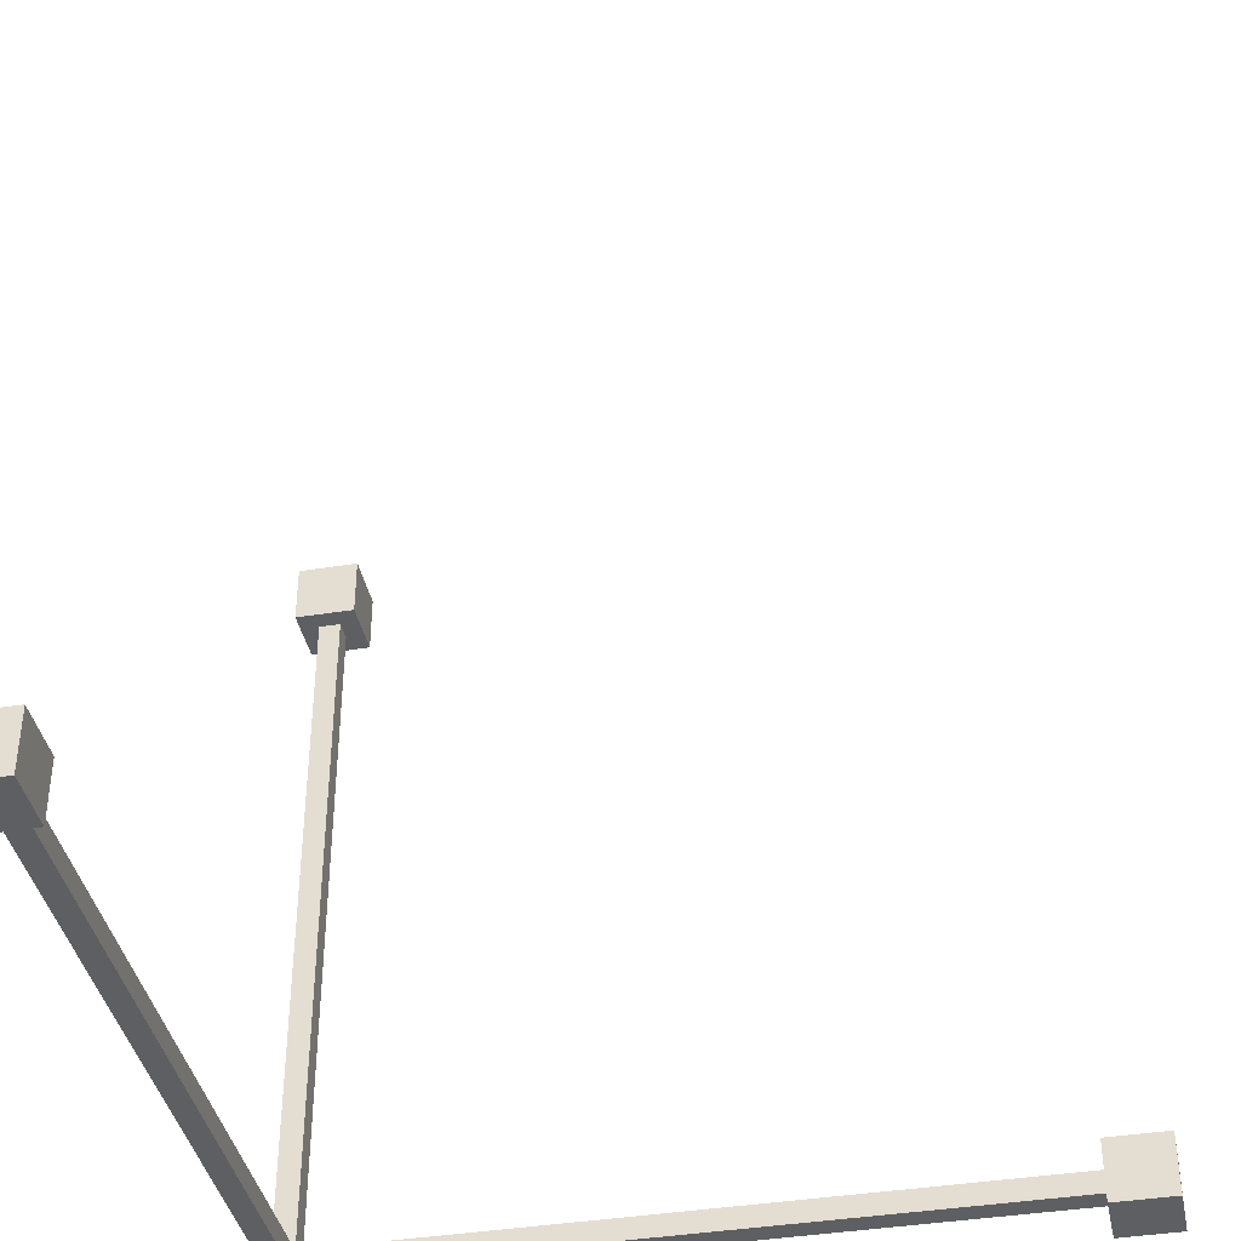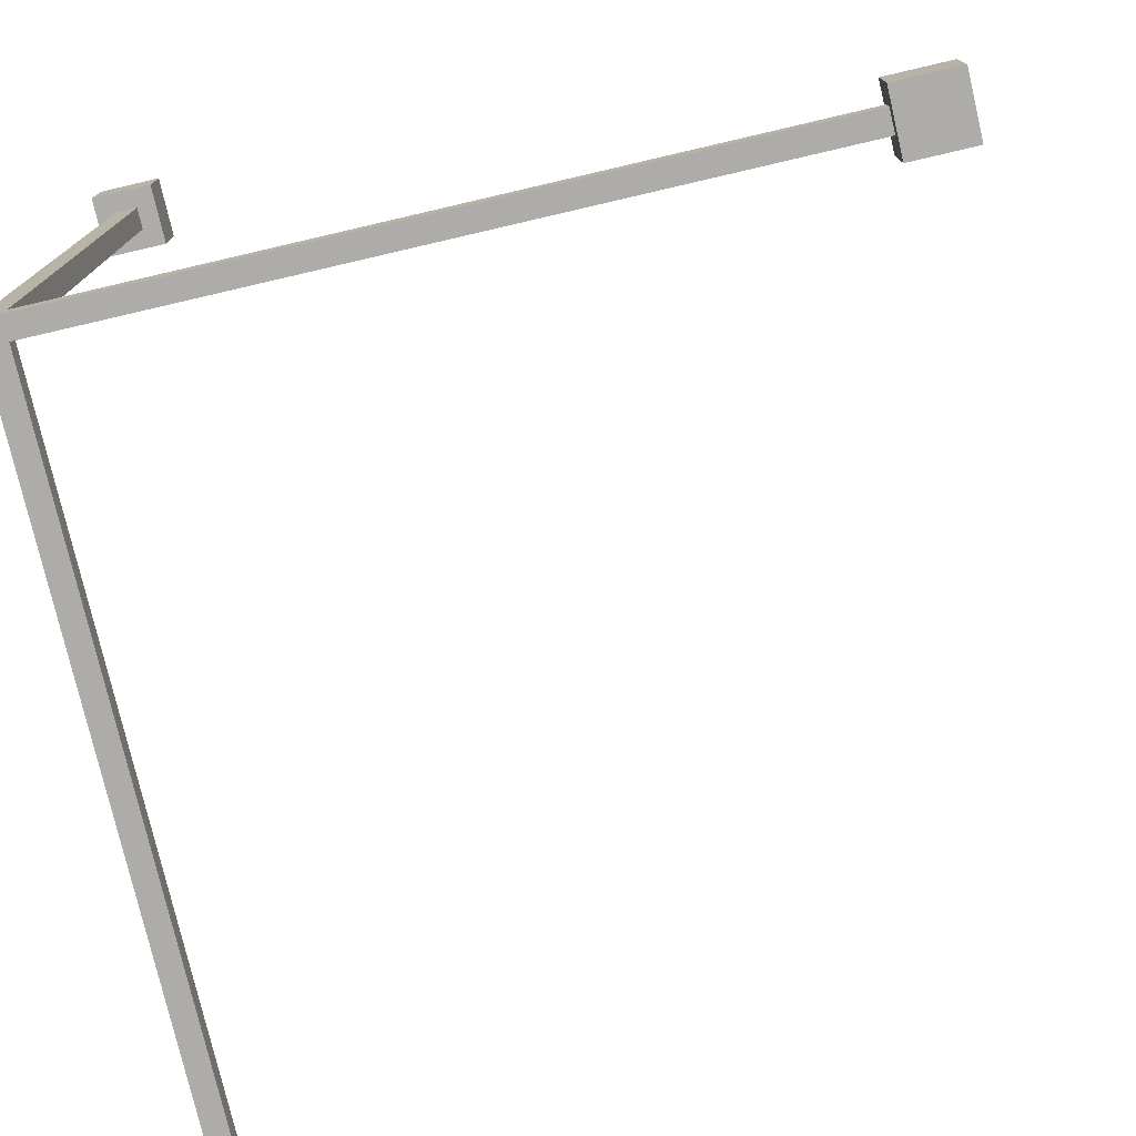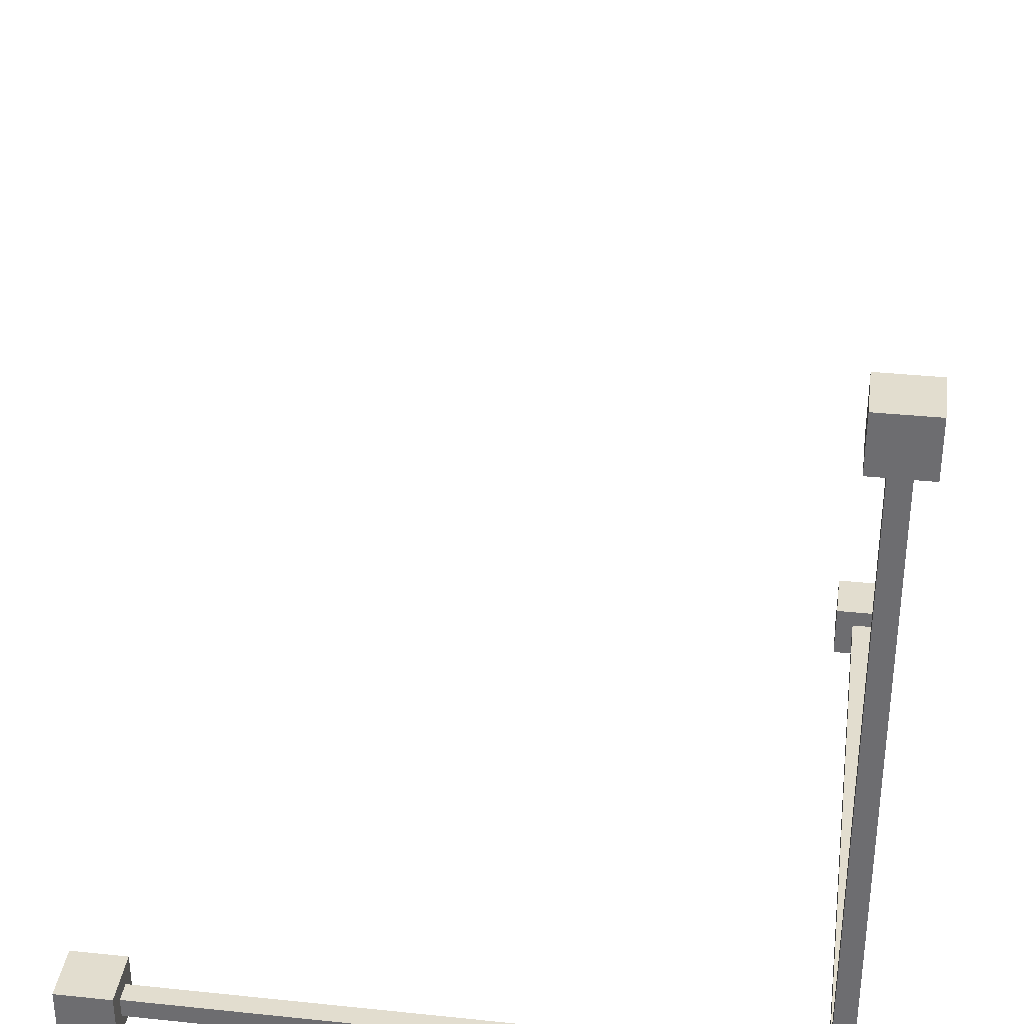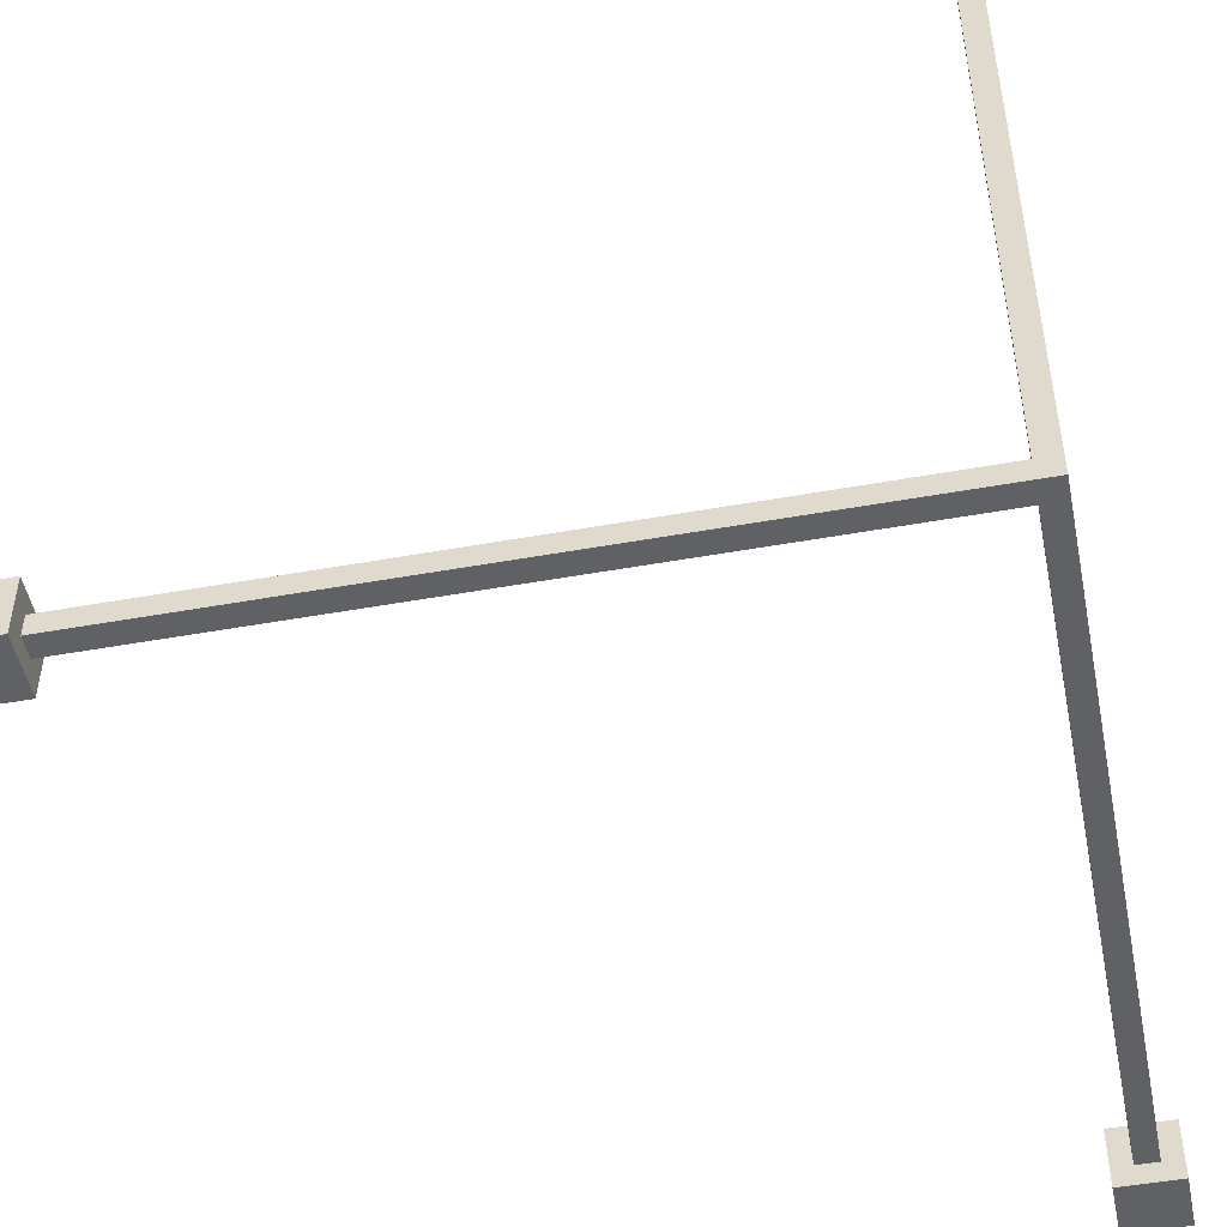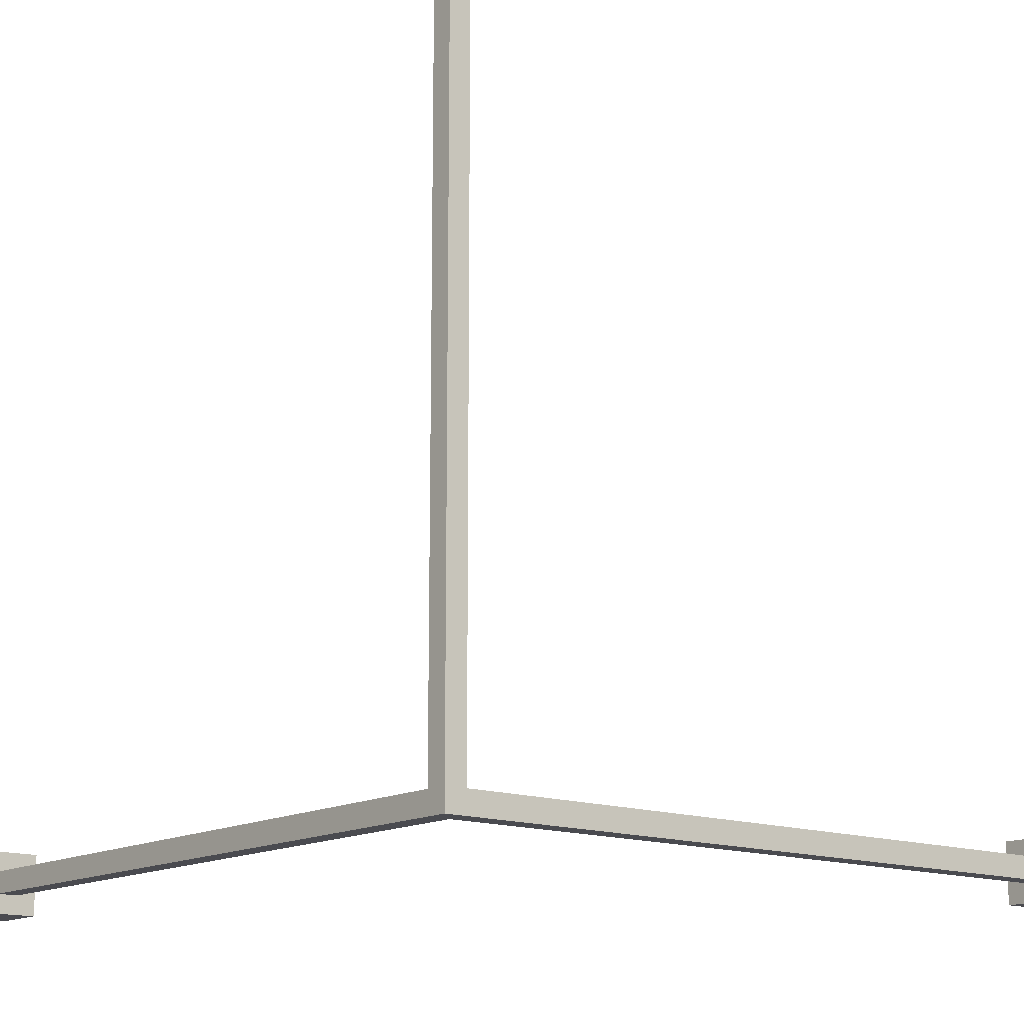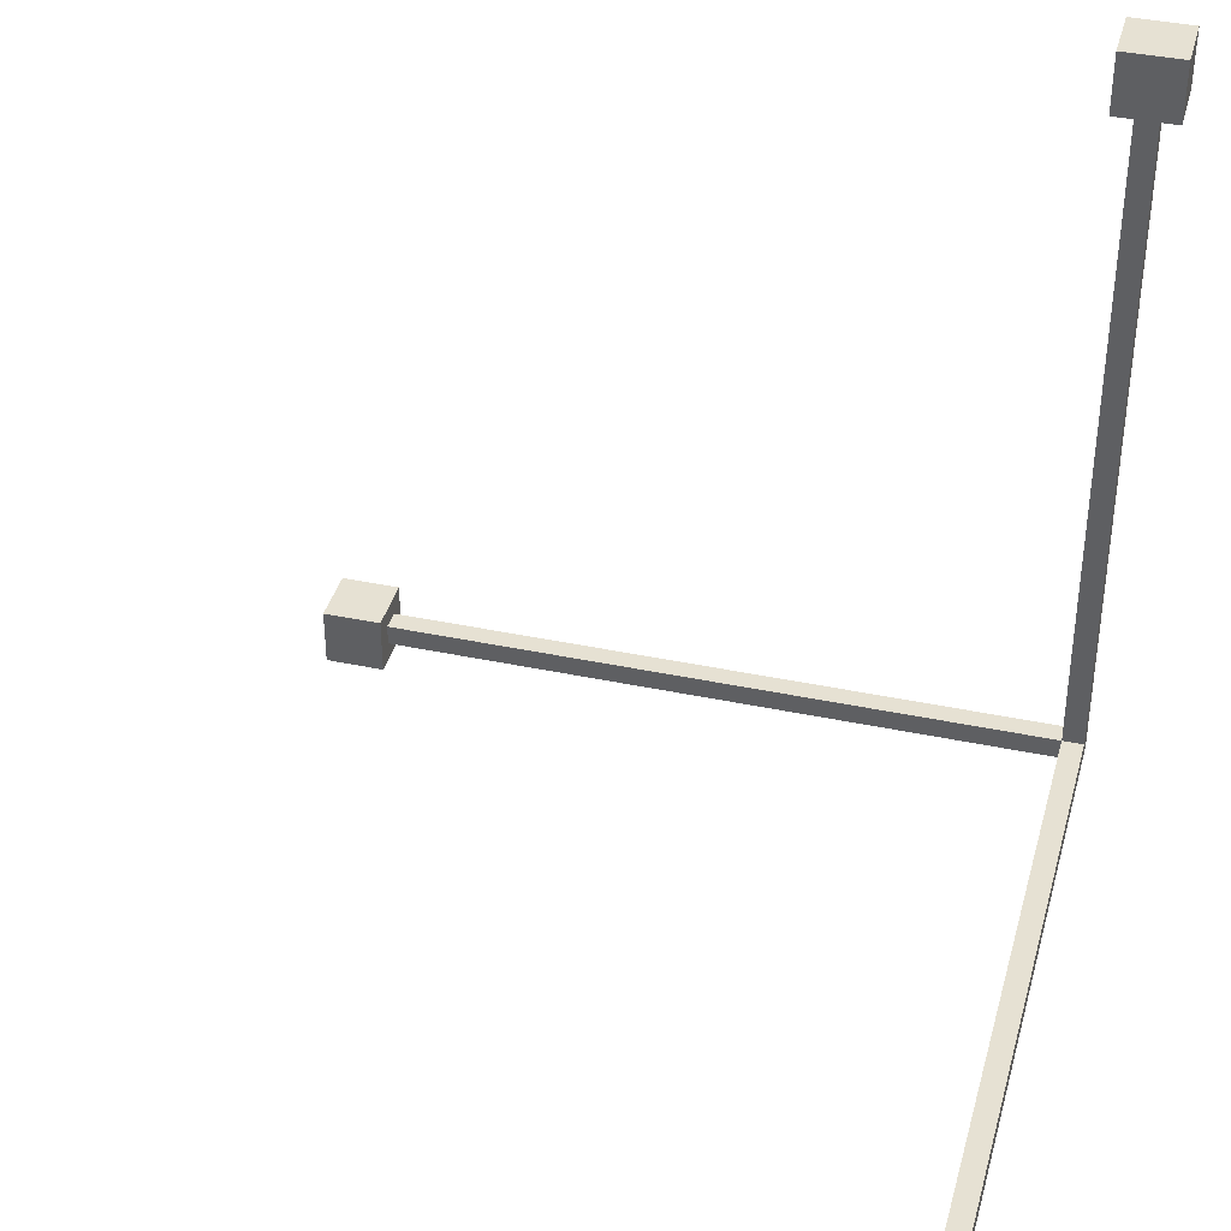
<metadata>
{"format":"obj","ext":"obj","renderer":"f3d","projection":"perspective","resolution":1024,"background":"white","views":[{"elev":-39.5,"azim":-168.6,"up":"+Z"},{"elev":-76.6,"azim":103.1,"up":"+Z"},{"elev":34.8,"azim":7.9,"up":"+Z"},{"elev":-49.1,"azim":101.3,"up":"+Y"},{"elev":-14.6,"azim":50.9,"up":"+Z"},{"elev":38.6,"azim":-75.1,"up":"+Z"}]}
</metadata>
<code>
o SCALE_Cube.004
v -0.9651 -0.04222 -0.04149
v -0.9651 0.04076 -0.04149
v -0.9651 -0.04222 0.04149
v -0.9651 0.04076 0.04149
v -1.048 -0.04222 -0.04149
v -1.048 0.04076 -0.04149
v -1.048 -0.04222 0.04149
v -1.048 0.04076 0.04149
v 0.015 -0.015 -0.015
v 0.015 1 -0.015
v 0.015 -0.015 0.015
v 0.015 1 0.015
v -0.015 -0.015 -0.015
v -0.015 1 -0.015
v -0.015 -0.015 0.015
v -0.015 1 0.015
v 0.015 -0.015 1
v 0.015 -0.015 -0.0107
v 0.015 0.015 1
v 0.015 0.015 -0.0107
v -0.015 -0.015 1
v -0.015 -0.015 -0.0107
v -0.015 0.015 1
v -0.015 0.015 -0.0107
v -1 -0.015 0.015
v 0 -0.015 0.015
v -1 0.015 0.015
v 0 0.015 0.015
v -1 -0.015 -0.015
v 0 -0.015 -0.015
v -1 0.015 -0.015
v 0 0.015 -0.015
v 0.04149 0.9565 -0.04149
v 0.04149 1.039 -0.04149
v 0.04149 0.9565 0.04149
v 0.04149 1.039 0.04149
v -0.04149 0.9565 -0.04149
v -0.04149 1.039 -0.04149
v -0.04149 0.9565 0.04149
v -0.04149 1.039 0.04149
v 0.04149 -0.04197 0.9693
v 0.04149 0.041 0.9693
v 0.04149 -0.04197 1.052
v 0.04149 0.041 1.052
v -0.04149 -0.04197 0.9693
v -0.04149 0.041 0.9693
v -0.04149 -0.04197 1.052
v -0.04149 0.041 1.052
f 2 3 1
f 4 7 3
f 8 5 7
f 6 1 5
f 7 1 3
f 4 6 8
f 10 11 9
f 12 15 11
f 16 13 15
f 14 9 13
f 15 9 11
f 12 14 16
f 18 19 17
f 20 23 19
f 24 21 23
f 22 17 21
f 23 17 19
f 20 22 24
f 26 27 25
f 28 31 27
f 32 29 31
f 30 25 29
f 31 25 27
f 28 30 32
f 34 35 33
f 36 39 35
f 40 37 39
f 38 33 37
f 39 33 35
f 36 38 40
f 42 43 41
f 44 47 43
f 48 45 47
f 46 41 45
f 47 41 43
f 44 46 48
f 2 4 3
f 4 8 7
f 8 6 5
f 6 2 1
f 7 5 1
f 4 2 6
f 10 12 11
f 12 16 15
f 16 14 13
f 14 10 9
f 15 13 9
f 12 10 14
f 18 20 19
f 20 24 23
f 24 22 21
f 22 18 17
f 23 21 17
f 20 18 22
f 26 28 27
f 28 32 31
f 32 30 29
f 30 26 25
f 31 29 25
f 28 26 30
f 34 36 35
f 36 40 39
f 40 38 37
f 38 34 33
f 39 37 33
f 36 34 38
f 42 44 43
f 44 48 47
f 48 46 45
f 46 42 41
f 47 45 41
f 44 42 46

</code>
